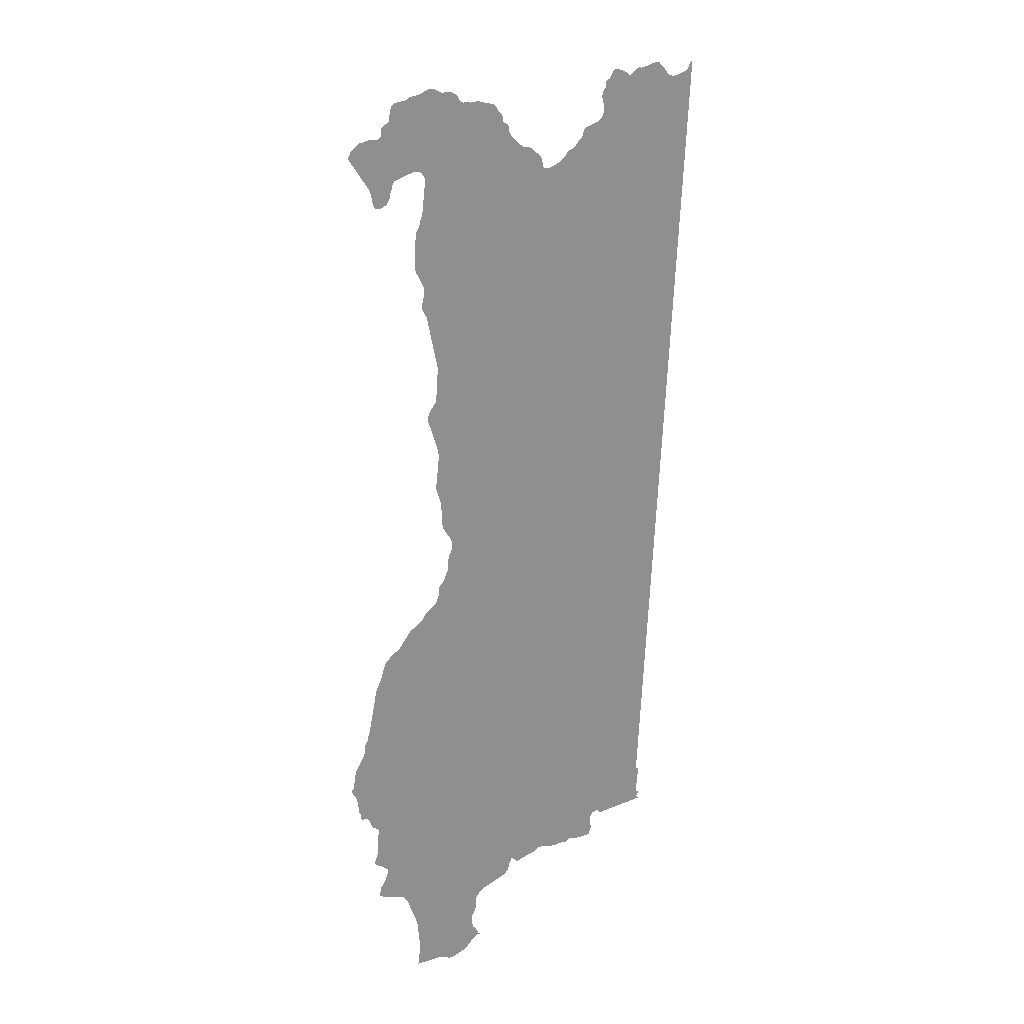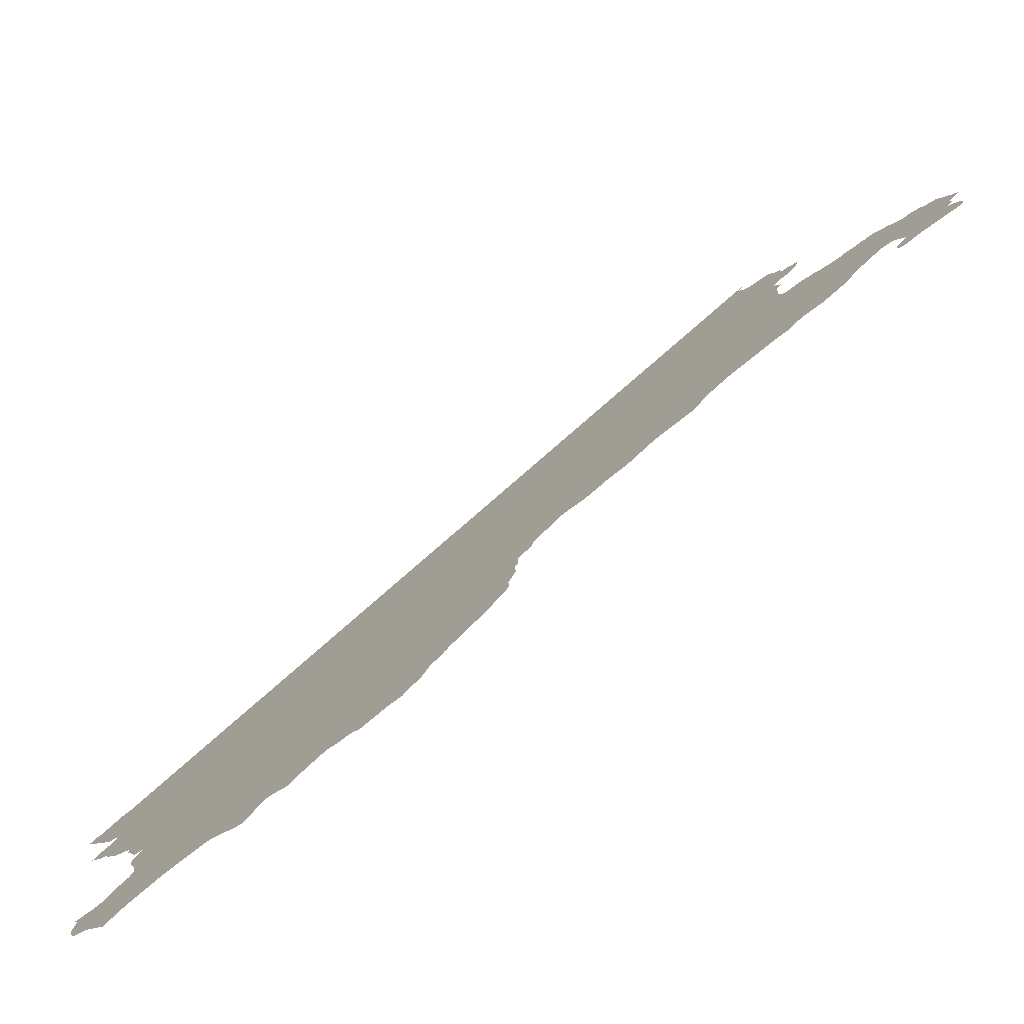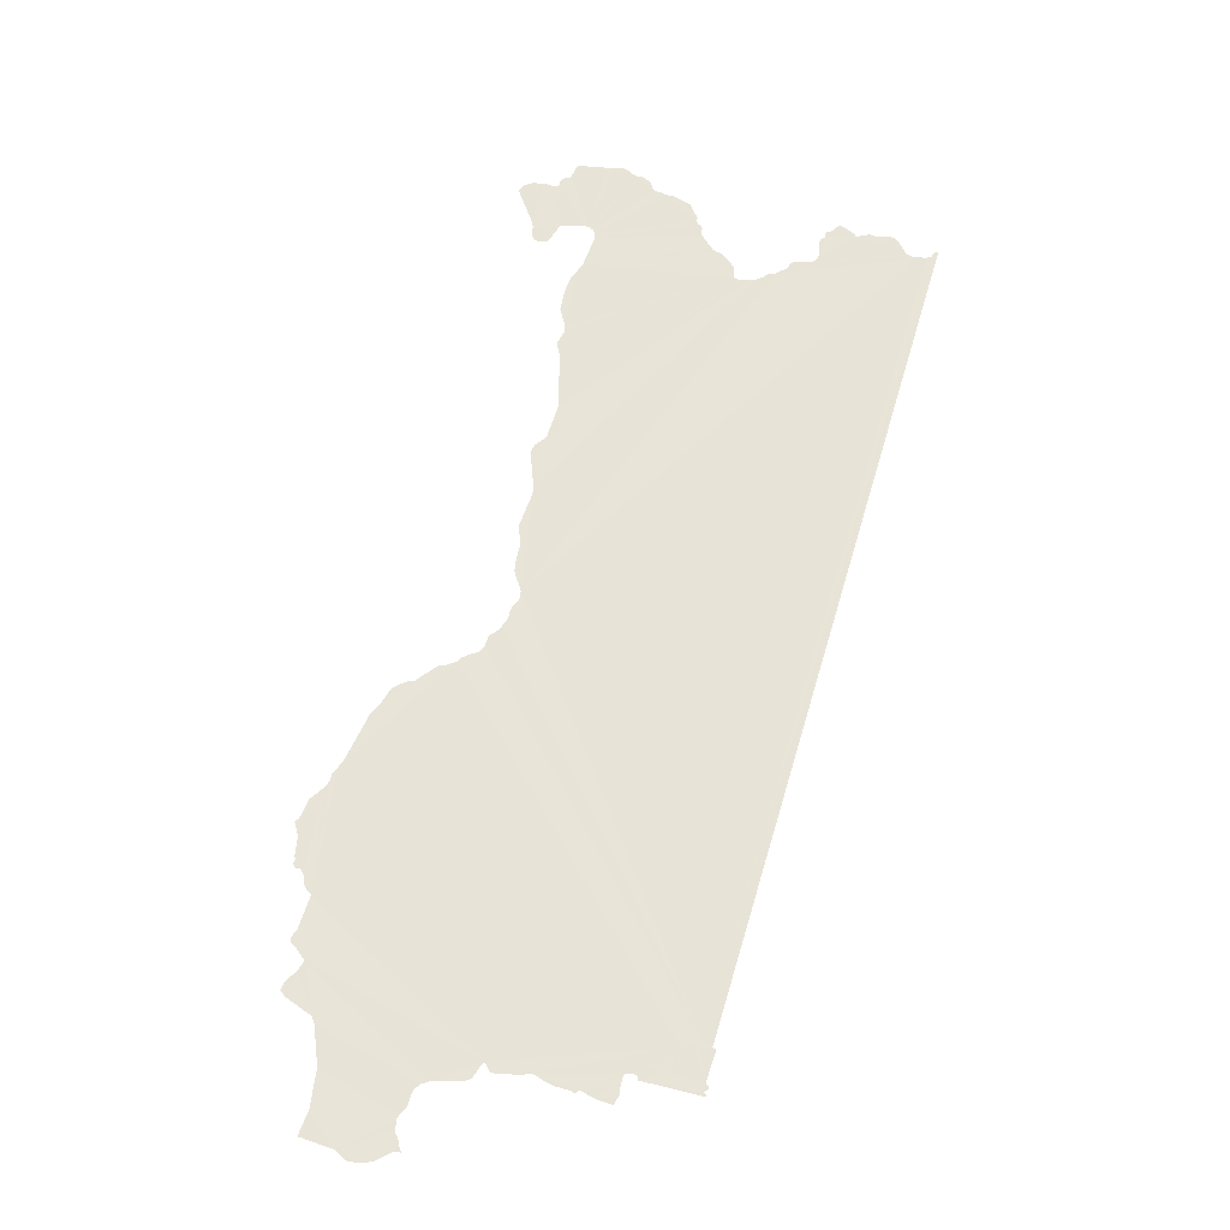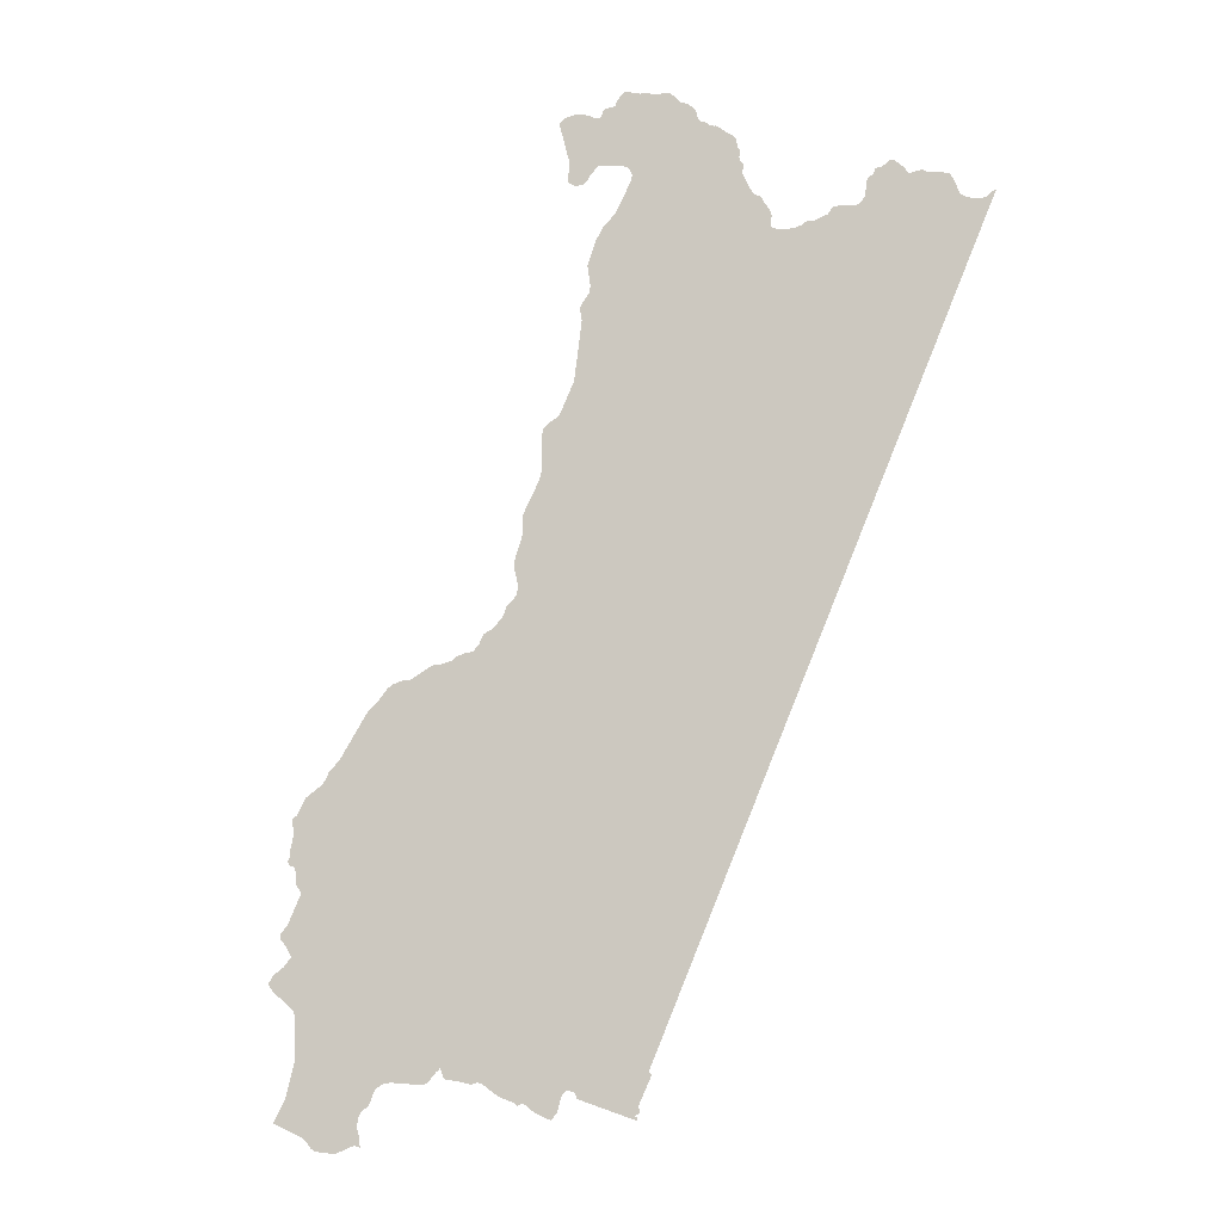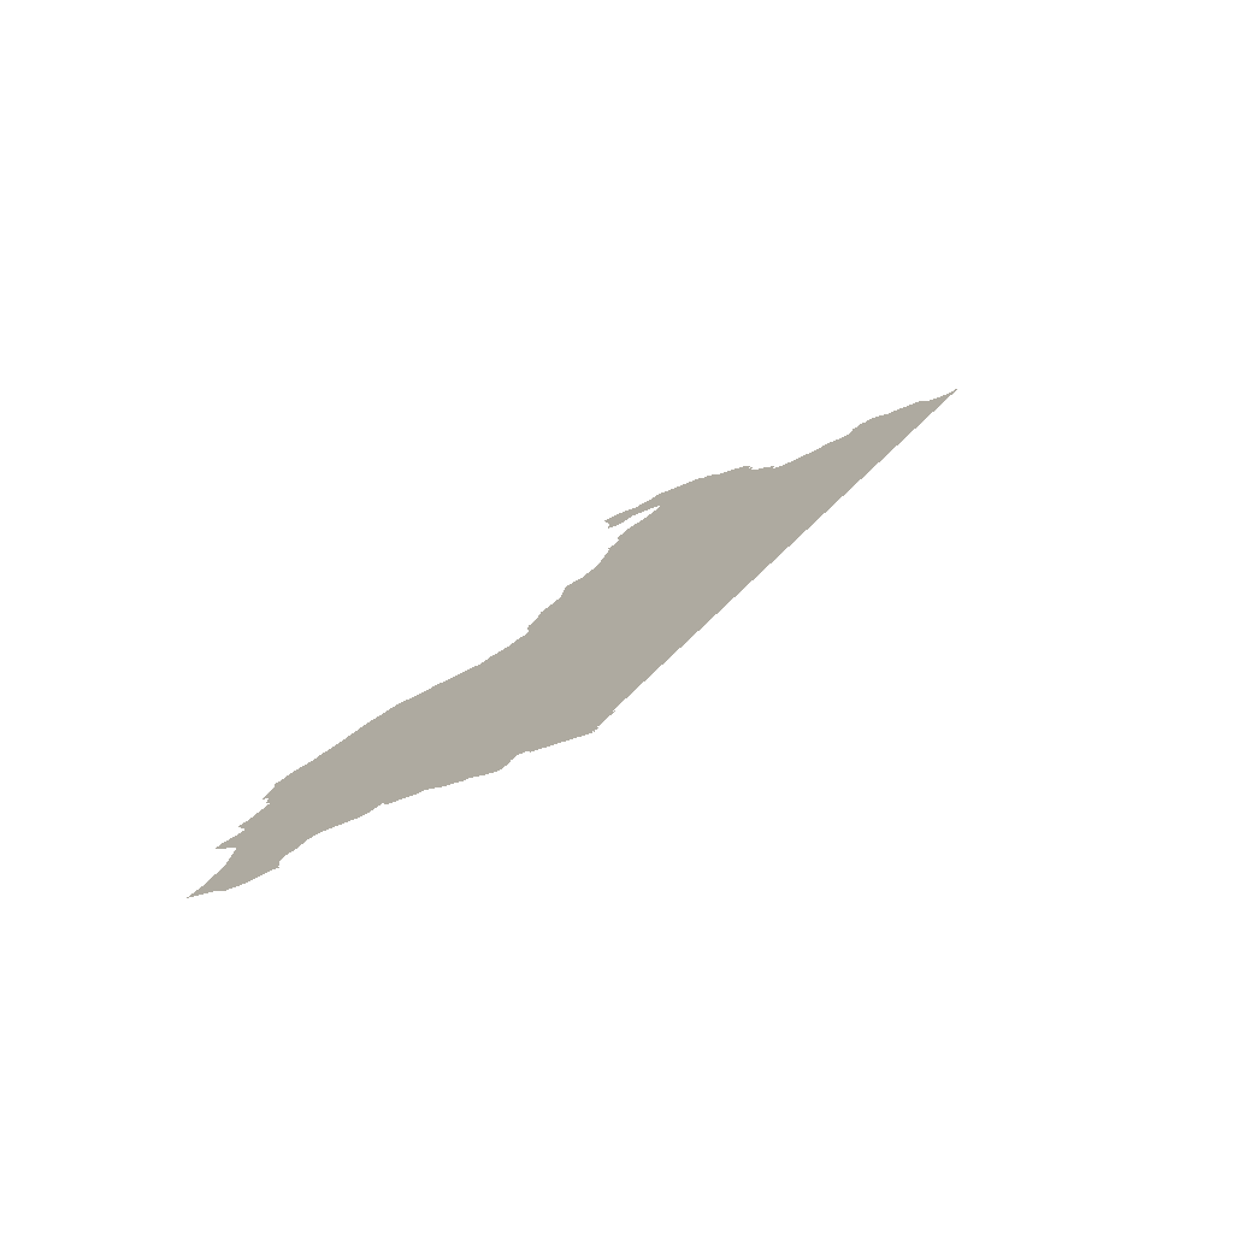
<metadata>
{"format":"obj","ext":"obj","renderer":"f3d","projection":"perspective","resolution":1024,"background":"white","views":[{"elev":49.7,"azim":-83.3,"up":"+Z"},{"elev":48.7,"azim":-112.1,"up":"+Y"},{"elev":-7.0,"azim":-50.7,"up":"+Z"},{"elev":10.3,"azim":-33.4,"up":"+Z"},{"elev":-56.1,"azim":-21.2,"up":"+Z"}]}
</metadata>
<code>
o 0_Bulgaria_sphere.001
v 3.3 3.446 -1.381
v 3.296 3.446 -1.389
v 3.293 3.447 -1.394
v 3.292 3.447 -1.395
v 3.29 3.448 -1.397
v 3.289 3.449 -1.399
v 3.285 3.449 -1.405
v 3.281 3.448 -1.414
v 3.28 3.445 -1.422
v 3.28 3.445 -1.424
v 3.279 3.445 -1.425
v 3.276 3.446 -1.43
v 3.275 3.445 -1.431
v 3.275 3.443 -1.435
v 3.268 3.438 -1.458
v 3.262 3.438 -1.469
v 3.262 3.438 -1.471
v 3.261 3.439 -1.472
v 3.258 3.441 -1.474
v 3.256 3.441 -1.476
v 3.255 3.441 -1.479
v 3.253 3.438 -1.49
v 3.252 3.437 -1.493
v 3.251 3.436 -1.496
v 3.244 3.437 -1.508
v 3.242 3.435 -1.517
v 3.238 3.434 -1.525
v 3.237 3.434 -1.528
v 3.237 3.432 -1.53
v 3.237 3.431 -1.533
v 3.237 3.43 -1.536
v 3.236 3.429 -1.538
v 3.235 3.43 -1.54
v 3.233 3.431 -1.542
v 3.232 3.431 -1.543
v 3.231 3.431 -1.546
v 3.23 3.431 -1.547
v 3.229 3.431 -1.548
v 3.228 3.432 -1.549
v 3.227 3.432 -1.551
v 3.226 3.433 -1.552
v 3.225 3.433 -1.552
v 3.224 3.434 -1.553
v 3.222 3.434 -1.557
v 3.219 3.435 -1.56
v 3.217 3.437 -1.56
v 3.215 3.439 -1.562
v 3.213 3.44 -1.563
v 3.209 3.443 -1.565
v 3.208 3.444 -1.565
v 3.207 3.445 -1.565
v 3.2 3.45 -1.571
v 3.199 3.451 -1.571
v 3.197 3.452 -1.572
v 3.195 3.454 -1.573
v 3.193 3.455 -1.575
v 3.189 3.456 -1.58
v 3.186 3.458 -1.584
v 3.185 3.458 -1.585
v 3.182 3.459 -1.59
v 3.174 3.46 -1.601
v 3.173 3.461 -1.603
v 3.172 3.461 -1.604
v 3.171 3.462 -1.606
v 3.17 3.462 -1.607
v 3.169 3.462 -1.609
v 3.167 3.463 -1.611
v 3.162 3.465 -1.616
v 3.158 3.466 -1.623
v 3.157 3.467 -1.624
v 3.156 3.465 -1.63
v 3.154 3.464 -1.636
v 3.153 3.463 -1.638
v 3.153 3.463 -1.639
v 3.152 3.462 -1.641
v 3.154 3.461 -1.641
v 3.154 3.459 -1.643
v 3.153 3.458 -1.647
v 3.153 3.457 -1.648
v 3.154 3.456 -1.65
v 3.154 3.455 -1.651
v 3.148 3.455 -1.662
v 3.145 3.456 -1.666
v 3.145 3.456 -1.667
v 3.146 3.454 -1.669
v 3.147 3.451 -1.673
v 3.144 3.451 -1.677
v 3.141 3.454 -1.68
v 3.139 3.454 -1.684
v 3.139 3.452 -1.686
v 3.144 3.444 -1.692
v 3.144 3.442 -1.695
v 3.141 3.437 -1.71
v 3.136 3.436 -1.724
v 3.131 3.436 -1.732
v 3.131 3.435 -1.733
v 3.138 3.426 -1.736
v 3.139 3.425 -1.737
v 3.139 3.424 -1.738
v 3.139 3.423 -1.739
v 3.14 3.422 -1.74
v 3.141 3.421 -1.74
v 3.142 3.419 -1.741
v 3.144 3.417 -1.741
v 3.146 3.415 -1.74
v 3.147 3.414 -1.74
v 3.151 3.412 -1.738
v 3.152 3.411 -1.737
v 3.153 3.41 -1.737
v 3.154 3.409 -1.738
v 3.153 3.41 -1.737
v 3.154 3.411 -1.733
v 3.154 3.411 -1.733
v 3.154 3.412 -1.732
v 3.154 3.413 -1.73
v 3.155 3.413 -1.727
v 3.156 3.413 -1.725
v 3.158 3.412 -1.724
v 3.159 3.412 -1.722
v 3.161 3.412 -1.718
v 3.162 3.411 -1.717
v 3.164 3.41 -1.715
v 3.166 3.408 -1.714
v 3.167 3.408 -1.714
v 3.174 3.4 -1.714
v 3.176 3.398 -1.714
v 3.177 3.398 -1.713
v 3.18 3.397 -1.709
v 3.18 3.396 -1.709
v 3.181 3.396 -1.708
v 3.181 3.394 -1.711
v 3.181 3.394 -1.712
v 3.182 3.393 -1.712
v 3.185 3.39 -1.712
v 3.188 3.386 -1.713
v 3.189 3.385 -1.713
v 3.189 3.385 -1.712
v 3.19 3.384 -1.712
v 3.191 3.384 -1.712
v 3.192 3.382 -1.713
v 3.194 3.378 -1.715
v 3.195 3.377 -1.716
v 3.199 3.372 -1.718
v 3.199 3.371 -1.719
v 3.201 3.37 -1.718
v 3.202 3.369 -1.718
v 3.203 3.367 -1.719
v 3.204 3.365 -1.721
v 3.206 3.362 -1.722
v 3.207 3.36 -1.723
v 3.21 3.36 -1.719
v 3.211 3.36 -1.716
v 3.213 3.36 -1.713
v 3.214 3.359 -1.712
v 3.214 3.358 -1.712
v 3.215 3.358 -1.712
v 3.216 3.357 -1.713
v 3.216 3.356 -1.713
v 3.216 3.356 -1.714
v 3.217 3.356 -1.713
v 3.219 3.355 -1.711
v 3.22 3.354 -1.709
v 3.221 3.353 -1.708
v 3.222 3.352 -1.709
v 3.224 3.349 -1.711
v 3.224 3.348 -1.712
v 3.224 3.349 -1.711
v 3.227 3.349 -1.705
v 3.229 3.348 -1.703
v 3.231 3.346 -1.703
v 3.232 3.344 -1.703
v 3.234 3.342 -1.703
v 3.234 3.343 -1.702
v 3.235 3.342 -1.702
v 3.237 3.34 -1.703
v 3.237 3.338 -1.704
v 3.232 3.339 -1.715
v 3.232 3.338 -1.716
v 3.232 3.338 -1.717
v 3.23 3.338 -1.719
v 3.231 3.338 -1.719
v 3.23 3.337 -1.72
v 3.397 3.342 -1.384
v 3.396 3.343 -1.385
v 3.395 3.343 -1.386
v 3.395 3.343 -1.387
v 3.394 3.344 -1.387
v 3.393 3.345 -1.388
v 3.39 3.347 -1.388
v 3.389 3.349 -1.387
v 3.388 3.35 -1.387
v 3.388 3.351 -1.386
v 3.387 3.352 -1.385
v 3.387 3.353 -1.383
v 3.387 3.356 -1.379
v 3.385 3.358 -1.378
v 3.383 3.361 -1.378
v 3.382 3.361 -1.378
v 3.38 3.363 -1.378
v 3.38 3.364 -1.377
v 3.377 3.367 -1.378
v 3.376 3.367 -1.378
v 3.376 3.368 -1.378
v 3.375 3.369 -1.377
v 3.375 3.37 -1.376
v 3.373 3.373 -1.374
v 3.372 3.374 -1.373
v 3.372 3.374 -1.374
v 3.371 3.375 -1.374
v 3.37 3.376 -1.375
v 3.369 3.376 -1.376
v 3.368 3.377 -1.376
v 3.367 3.378 -1.377
v 3.367 3.378 -1.378
v 3.366 3.377 -1.379
v 3.365 3.378 -1.379
v 3.365 3.378 -1.38
v 3.364 3.379 -1.382
v 3.362 3.377 -1.387
v 3.361 3.378 -1.388
v 3.36 3.378 -1.39
v 3.359 3.379 -1.391
v 3.358 3.38 -1.391
v 3.355 3.383 -1.391
v 3.354 3.384 -1.391
v 3.353 3.385 -1.391
v 3.352 3.385 -1.392
v 3.351 3.385 -1.393
v 3.351 3.386 -1.394
v 3.35 3.387 -1.395
v 3.347 3.389 -1.397
v 3.346 3.389 -1.397
v 3.345 3.391 -1.397
v 3.344 3.391 -1.397
v 3.343 3.392 -1.398
v 3.34 3.394 -1.399
v 3.338 3.396 -1.4
v 3.336 3.399 -1.4
v 3.335 3.399 -1.399
v 3.334 3.4 -1.399
v 3.335 3.401 -1.398
v 3.336 3.401 -1.395
v 3.336 3.402 -1.393
v 3.335 3.403 -1.392
v 3.335 3.405 -1.39
v 3.334 3.406 -1.388
v 3.334 3.407 -1.387
v 3.333 3.408 -1.387
v 3.333 3.409 -1.386
v 3.332 3.41 -1.385
v 3.331 3.414 -1.38
v 3.331 3.415 -1.379
v 3.331 3.415 -1.378
v 3.332 3.415 -1.376
v 3.332 3.416 -1.375
v 3.332 3.417 -1.373
v 3.332 3.418 -1.372
v 3.332 3.418 -1.371
v 3.332 3.418 -1.37
v 3.332 3.419 -1.369
v 3.332 3.42 -1.366
v 3.332 3.421 -1.365
v 3.331 3.423 -1.364
v 3.329 3.426 -1.362
v 3.328 3.427 -1.36
v 3.328 3.428 -1.36
v 3.327 3.429 -1.36
v 3.327 3.429 -1.36
v 3.326 3.43 -1.36
v 3.325 3.431 -1.359
v 3.324 3.433 -1.359
v 3.324 3.434 -1.358
v 3.324 3.434 -1.357
v 3.324 3.435 -1.355
v 3.324 3.436 -1.354
v 3.323 3.437 -1.353
v 3.323 3.437 -1.353
v 3.322 3.438 -1.352
v 3.322 3.439 -1.351
v 3.32 3.441 -1.351
v 3.319 3.443 -1.349
v 3.318 3.445 -1.348
v 3.317 3.447 -1.347
v 3.315 3.448 -1.348
v 3.313 3.451 -1.348
v 3.311 3.453 -1.347
v 3.31 3.454 -1.348
v 3.308 3.455 -1.348
v 3.307 3.457 -1.347
v 3.306 3.458 -1.347
v 3.305 3.459 -1.347
v 3.304 3.46 -1.349
v 3.303 3.46 -1.35
v 3.302 3.46 -1.351
v 3.302 3.46 -1.352
v 3.301 3.461 -1.353
v 3.3 3.462 -1.353
v 3.299 3.463 -1.354
v 3.298 3.463 -1.355
v 3.297 3.463 -1.356
v 3.297 3.463 -1.357
v 3.295 3.464 -1.357
v 3.295 3.465 -1.357
v 3.294 3.466 -1.356
v 3.293 3.467 -1.356
v 3.293 3.468 -1.356
v 3.291 3.47 -1.356
v 3.29 3.47 -1.355
v 3.289 3.472 -1.356
v 3.287 3.473 -1.357
v 3.287 3.473 -1.357
v 3.285 3.474 -1.359
v 3.284 3.467 -1.374
v 3.284 3.466 -1.377
v 3.283 3.465 -1.38
v 3.283 3.465 -1.381
v 3.282 3.464 -1.382
v 3.284 3.462 -1.384
v 3.286 3.46 -1.383
v 3.288 3.459 -1.381
v 3.289 3.459 -1.38
v 3.29 3.458 -1.378
v 3.291 3.458 -1.377
v 3.292 3.457 -1.376
v 3.294 3.456 -1.376
v 3.299 3.451 -1.376
v 3.3 3.449 -1.376
v 3.301 3.448 -1.377
v 3.301 3.446 -1.379
f 248 245 241
f 172 174 175
f 102 101 100
f 102 100 103
f 100 99 103
f 104 103 99
f 106 105 104
f 107 106 114
f 106 104 114
f 104 99 115
f 99 98 115
f 114 104 115
f 98 97 116
f 108 107 112
f 96 95 94
f 107 114 113
f 97 96 94
f 111 110 109
f 109 108 111
f 115 98 116
f 112 107 113
f 97 94 116
f 112 111 108
f 94 93 116
f 93 92 121
f 91 90 87
f 90 89 88
f 92 91 123
f 116 93 117
f 90 88 87
f 117 93 120
f 119 118 117
f 120 93 121
f 91 87 86
f 85 84 83
f 91 86 123
f 117 120 119
f 86 85 82
f 85 83 82
f 121 92 122
f 86 82 81
f 80 79 78
f 122 92 123
f 86 81 130
f 80 78 77
f 81 80 66
f 123 86 130
f 80 77 67
f 76 75 74
f 130 81 61
f 77 76 71
f 61 81 63
f 76 74 73
f 73 72 76
f 72 71 76
f 71 70 69
f 69 68 67
f 66 65 63
f 65 64 63
f 71 69 67
f 71 67 77
f 67 66 80
f 124 123 130
f 126 125 127
f 125 124 128
f 128 124 130
f 128 127 125
f 130 129 128
f 132 131 133
f 131 130 133
f 134 133 130
f 136 135 137
f 135 134 137
f 63 62 61
f 66 63 81
f 137 134 138
f 134 130 138
f 139 138 130
f 142 141 145
f 141 140 145
f 139 130 169
f 130 61 48
f 143 142 145
f 140 139 154
f 130 48 169
f 60 59 57
f 59 58 57
f 61 60 52
f 48 61 52
f 145 144 143
f 145 140 154
f 57 56 52
f 56 55 54
f 52 56 54
f 54 53 52
f 52 51 49
f 51 50 49
f 60 57 52
f 145 154 153
f 148 147 152
f 147 146 152
f 152 146 153
f 146 145 153
f 48 47 46
f 52 49 48
f 149 148 151
f 151 150 149
f 152 151 148
f 48 46 45
f 169 48 45
f 154 139 163
f 154 163 162
f 44 43 42
f 45 44 174
f 155 154 162
f 163 139 169
f 44 42 41
f 44 41 40
f 156 155 162
f 160 158 157
f 157 156 161
f 44 40 39
f 39 38 37
f 36 35 33
f 35 34 33
f 36 33 32
f 37 36 32
f 156 162 161
f 44 39 174
f 161 160 157
f 39 37 174
f 169 45 174
f 37 32 174
f 32 31 174
f 30 29 27
f 29 28 27
f 169 174 173
f 31 30 26
f 163 169 168
f 164 163 168
f 26 25 24
f 30 27 26
f 165 164 167
f 167 166 165
f 168 167 164
f 31 26 24
f 31 24 236
f 23 22 17
f 22 21 18
f 24 23 236
f 174 31 188
f 22 18 17
f 21 20 19
f 18 21 19
f 170 169 173
f 188 31 189
f 172 171 173
f 171 170 173
f 184 174 186
f 189 31 231
f 23 17 236
f 231 31 236
f 186 174 187
f 186 185 184
f 187 174 188
f 17 16 236
f 16 15 236
f 15 14 239
f 14 13 12
f 11 10 240
f 10 9 240
f 14 12 11
f 236 15 237
f 14 11 240
f 190 189 231
f 237 15 238
f 9 8 7
f 238 15 239
f 191 190 221
f 9 7 5
f 7 6 5
f 5 4 3
f 192 191 221
f 195 194 196
f 194 193 197
f 196 194 197
f 193 192 202
f 190 231 222
f 9 5 240
f 5 3 240
f 3 2 250
f 2 1 251
f 269 329 271
f 329 269 257
f 197 193 198
f 201 200 199
f 201 199 202
f 199 198 193
f 202 199 193
f 323 322 314
f 322 321 314
f 321 320 315
f 320 319 316
f 315 320 316
f 319 318 316
f 318 317 316
f 315 314 321
f 324 323 313
f 323 314 313
f 313 312 307
f 312 311 310
f 325 324 302
f 324 313 302
f 303 313 306
f 312 310 309
f 309 308 307
f 312 309 307
f 326 325 301
f 313 303 302
f 306 313 307
f 306 305 304
f 306 304 303
f 327 326 295
f 325 302 301
f 328 327 280
f 326 301 295
f 300 299 297
f 299 298 297
f 327 295 287
f 301 300 296
f 301 296 295
f 296 300 297
f 295 294 288
f 294 293 288
f 293 292 289
f 288 293 289
f 329 328 272
f 327 287 285
f 287 295 288
f 292 291 290
f 290 289 292
f 287 286 285
f 327 285 284
f 327 284 280
f 284 283 281
f 283 282 281
f 1 329 256
f 328 280 272
f 280 279 278
f 284 281 280
f 280 278 273
f 278 277 273
f 277 276 273
f 276 275 274
f 273 276 274
f 329 272 271
f 272 280 273
f 205 204 211
f 204 203 211
f 203 202 219
f 219 202 220
f 329 257 256
f 271 270 269
f 206 205 210
f 208 207 206
f 210 209 206
f 209 208 206
f 213 212 214
f 212 211 214
f 211 210 205
f 215 214 211
f 217 216 218
f 216 215 218
f 219 218 215
f 215 211 203
f 1 256 252
f 257 269 267
f 269 268 267
f 267 266 264
f 266 265 264
f 264 263 260
f 263 262 261
f 252 256 253
f 215 203 219
f 220 202 192
f 267 264 257
f 263 261 260
f 260 259 257
f 259 258 257
f 221 220 192
f 264 260 257
f 256 255 253
f 255 254 253
f 1 252 251
f 222 221 190
f 225 224 228
f 224 223 228
f 226 225 227
f 228 227 225
f 231 230 229
f 229 228 223
f 229 223 222
f 231 229 222
f 2 251 250
f 234 233 235
f 233 232 235
f 236 235 231
f 235 232 231
f 3 250 249
f 3 249 240
f 248 247 246
f 249 248 241
f 239 14 240
f 249 241 240
f 248 246 245
f 245 244 241
f 244 243 242
f 241 244 242
f 161 162 164
f 162 163 164
f 164 165 161
f 166 167 177
f 167 168 171
f 171 168 170
f 165 166 160
f 161 165 160
f 159 158 160
f 181 182 180
f 182 159 180
f 178 179 177
f 179 180 177
f 159 160 166
f 168 169 170
f 180 159 166
f 177 180 166
f 175 176 172
f 176 177 172
f 184 183 175
f 172 177 171
f 167 171 177
f 172 173 174
f 174 184 175

</code>
